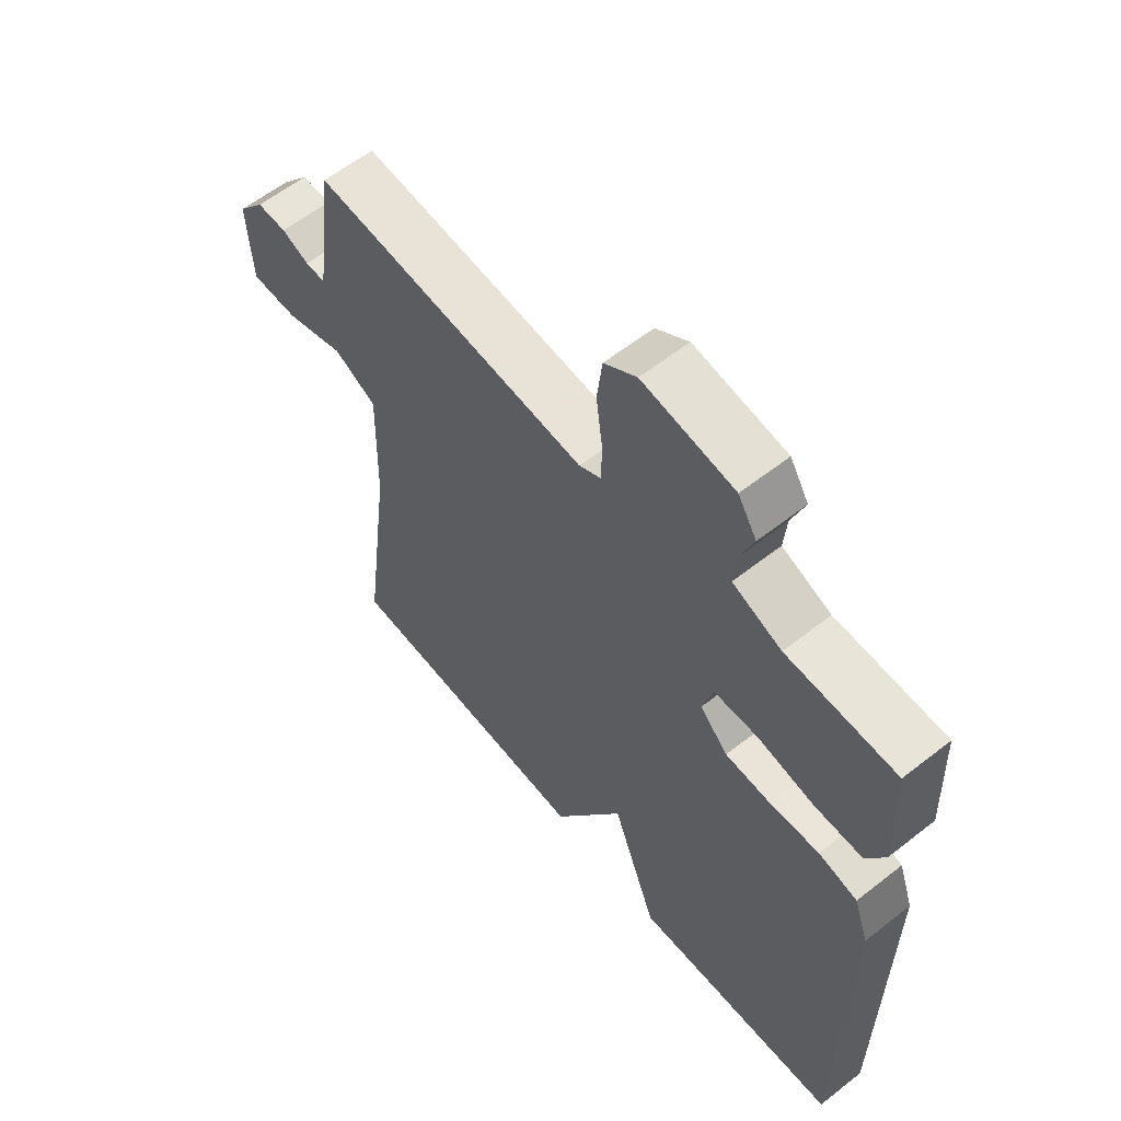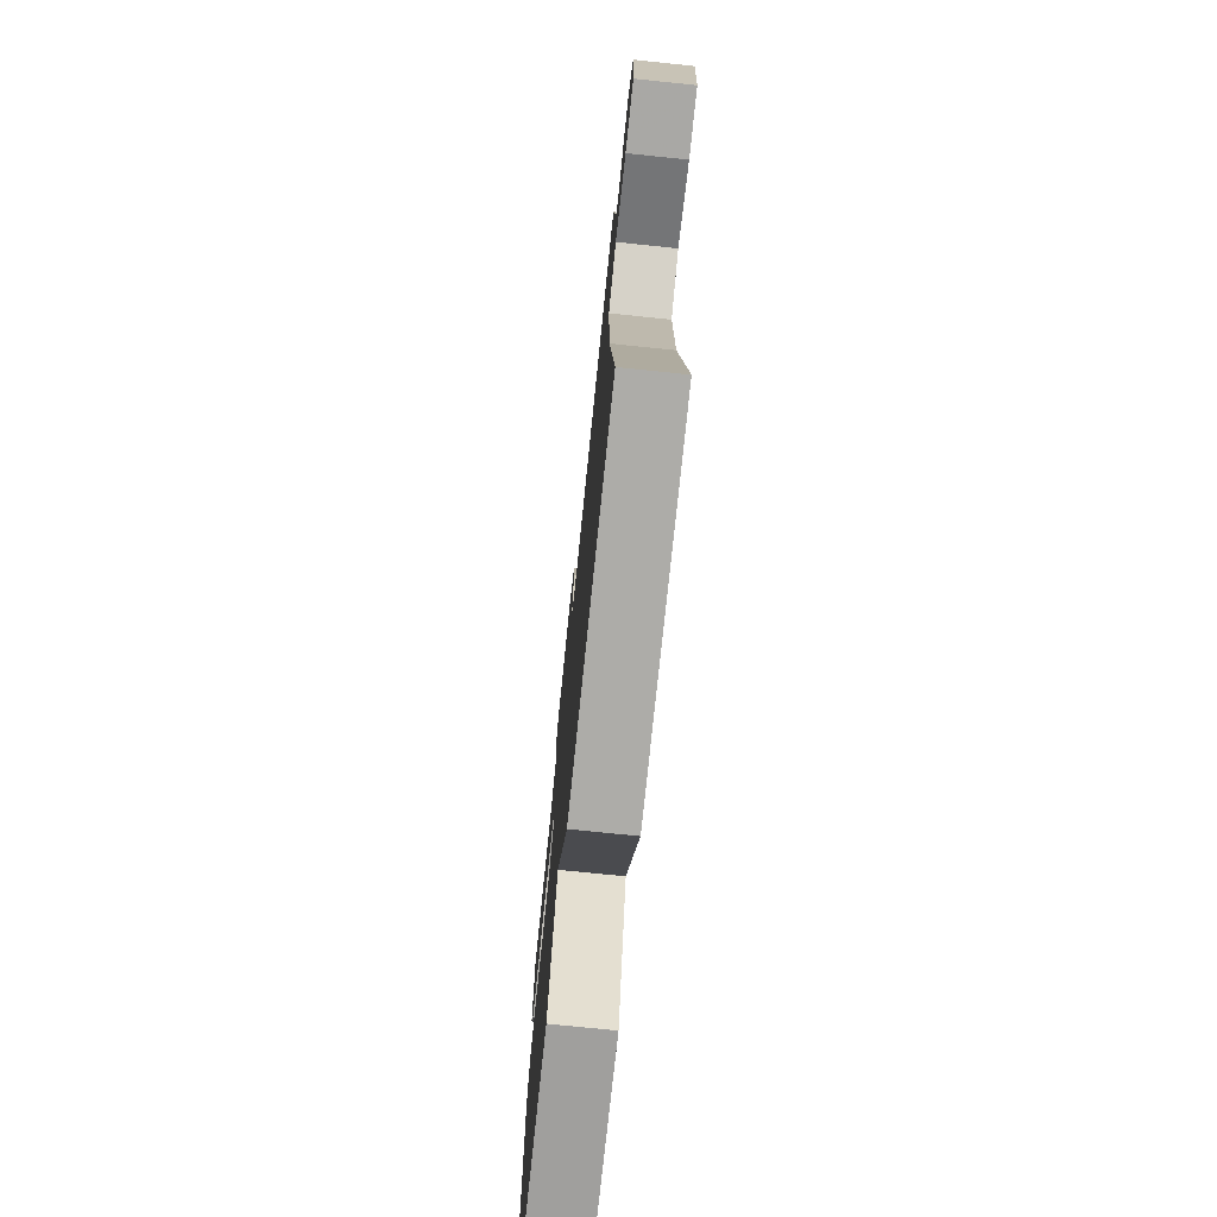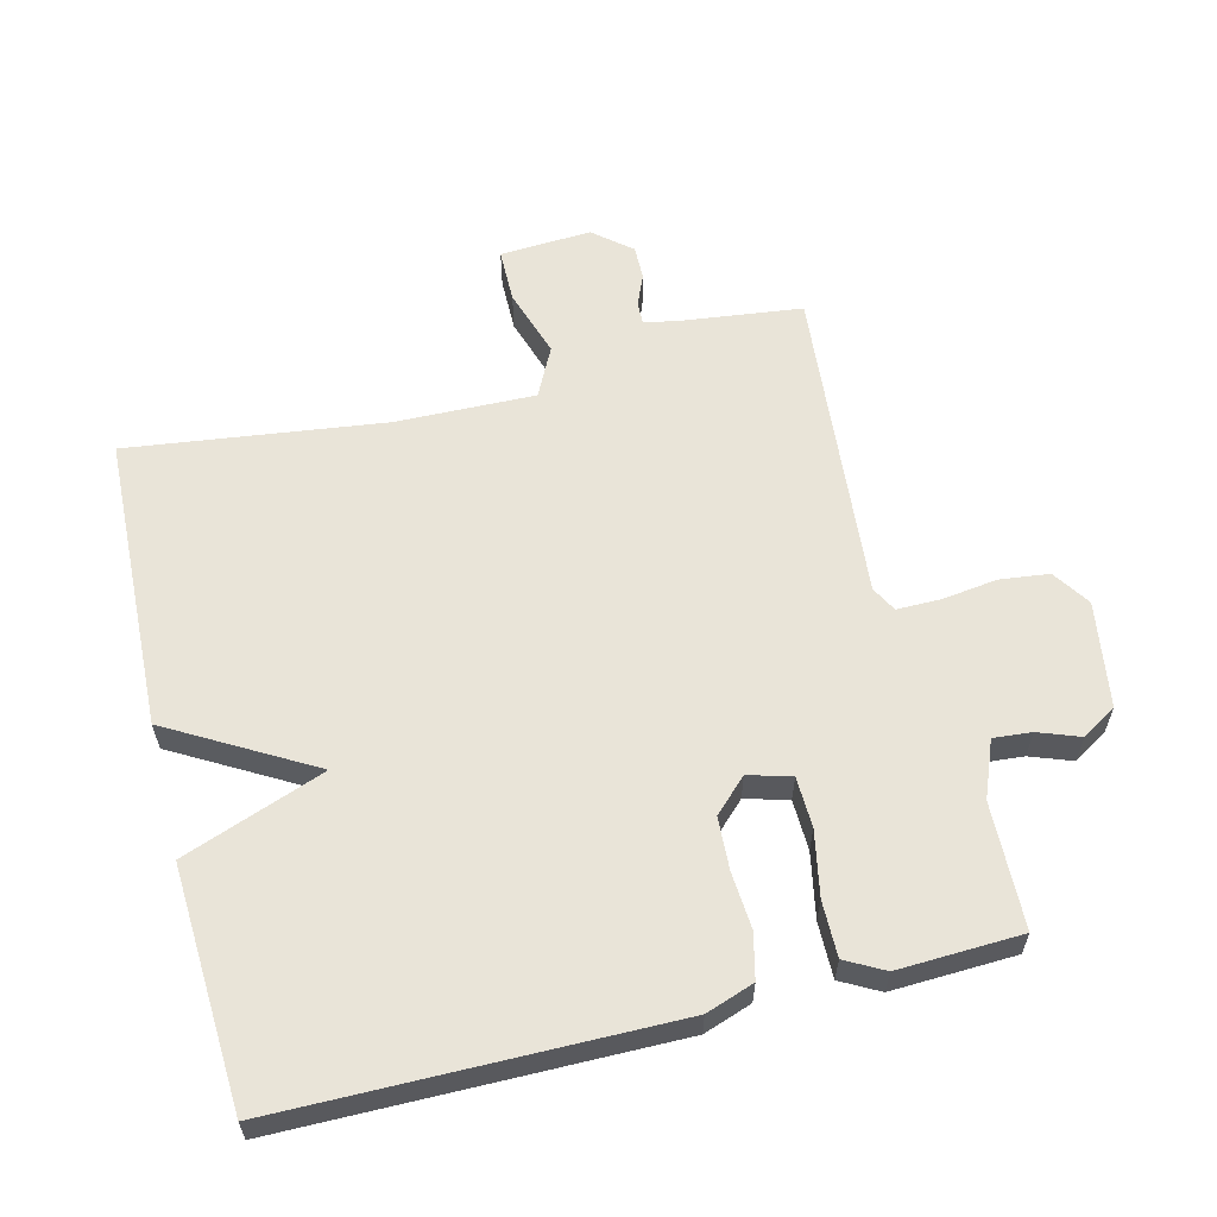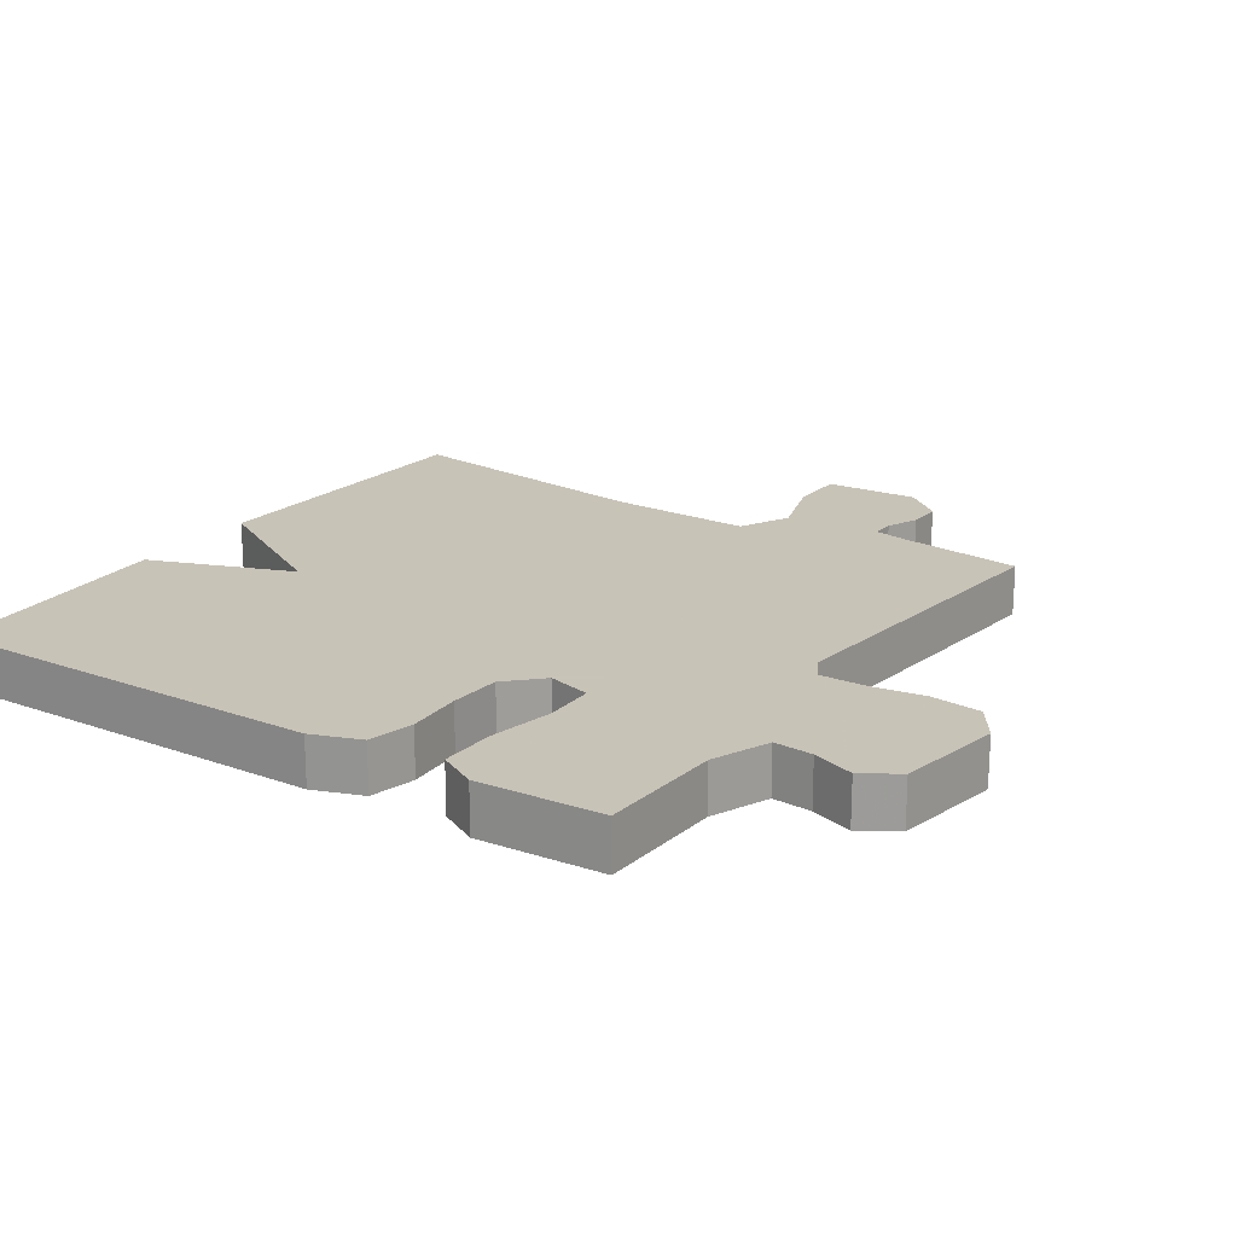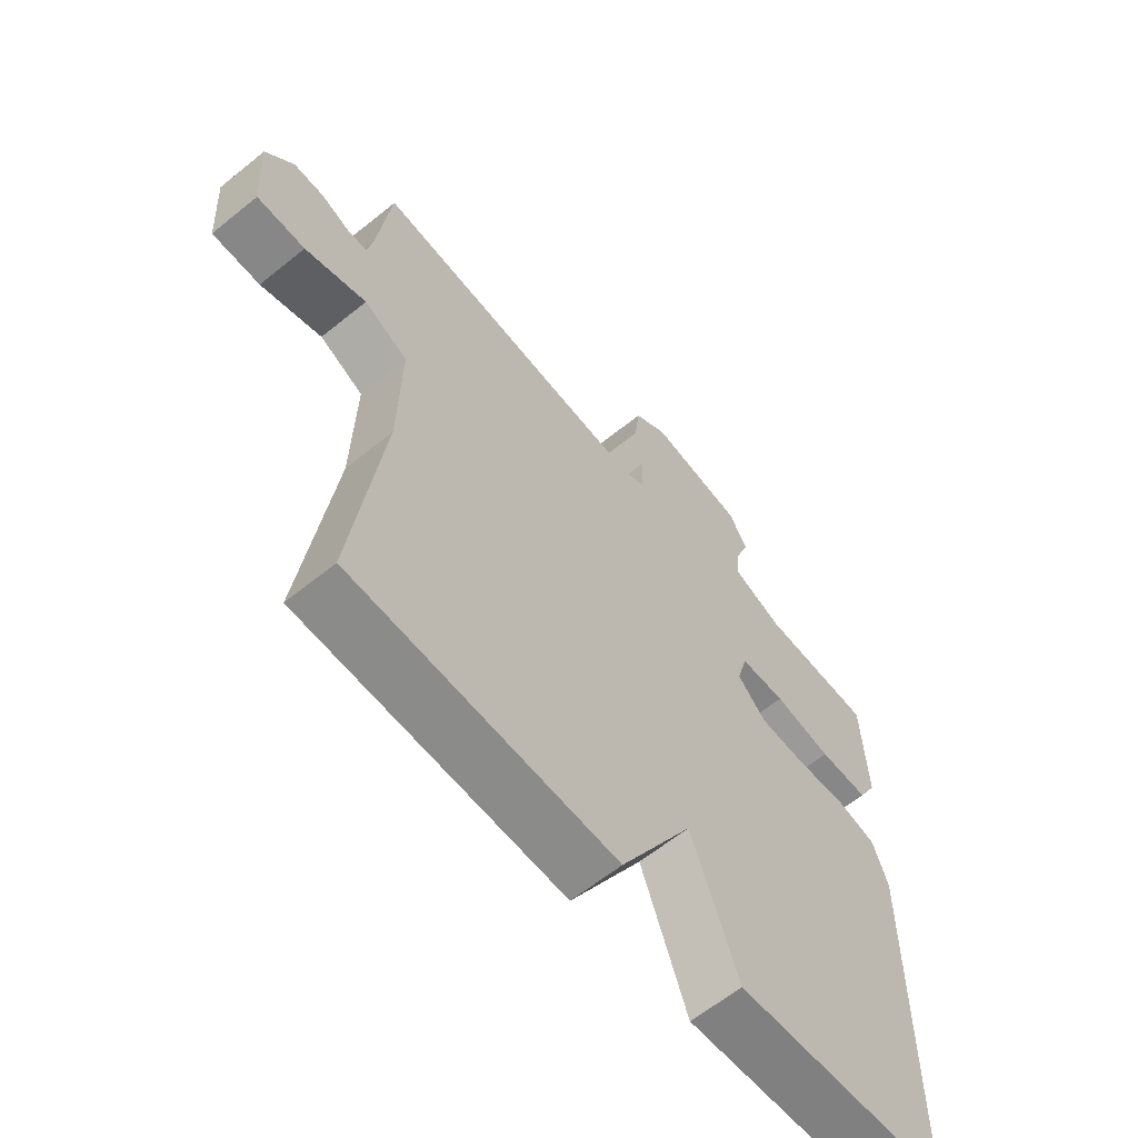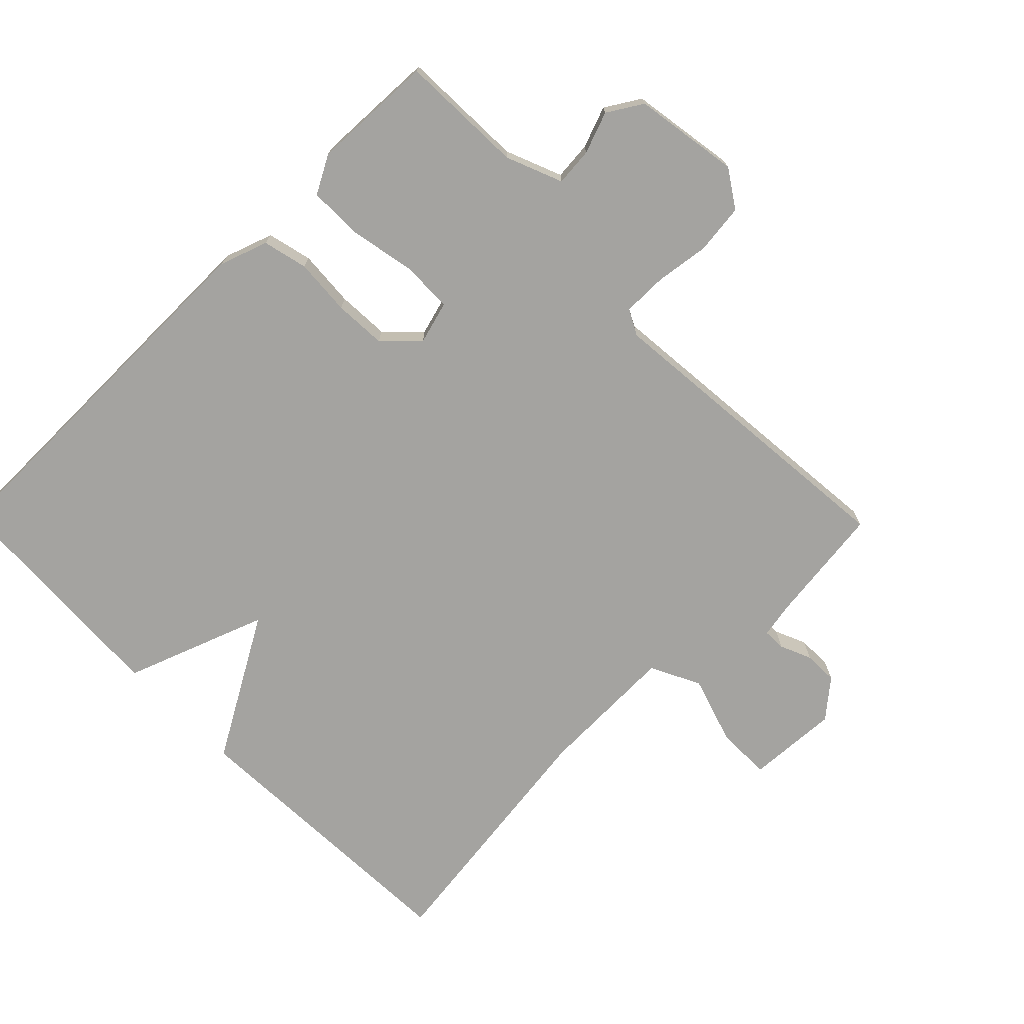
<metadata>
{"format":"obj","ext":"obj","renderer":"f3d","projection":"perspective","resolution":1024,"background":"white","views":[{"elev":59.5,"azim":-128.9,"up":"+Z"},{"elev":-74.3,"azim":84.1,"up":"+Z"},{"elev":59.8,"azim":-104.1,"up":"+Y"},{"elev":19.8,"azim":-56.4,"up":"+Y"},{"elev":-62.1,"azim":129.5,"up":"+Z"},{"elev":-72.8,"azim":-45.5,"up":"+Y"}]}
</metadata>
<code>
v 0.5 0.07 0.5
v 0.522 0.07 0.323
v 0.532 0.07 0.268
v 0.566 0.07 0.269
v 0.613 0.07 0.289
v 0.664 0.07 0.29
v 0.711 0.07 0.234
v 0.703 0.07 0.097
v 0.622 0.07 0.096
v 0.519 0.07 0.129
v 0.445 0.07 0.092
v 0.45 0.07 -0.117
v 0.5 0.07 -0.5
v 0.058 0.07 -0.518
v -0.064 0.07 -0.306
v -0.142 0.07 -0.518
v -0.5 0.07 -0.5
v -0.505 0.07 0.078
v -0.48 0.07 0.15
v -0.413 0.07 0.166
v -0.328 0.07 0.16
v -0.25 0.07 0.164
v -0.202 0.07 0.213
v -0.22 0.07 0.277
v -0.296 0.07 0.279
v -0.393 0.07 0.26
v -0.476 0.07 0.259
v -0.507 0.07 0.316
v -0.5 0.07 0.5
v -0.313 0.07 0.506
v -0.229 0.07 0.54
v -0.234 0.07 0.597
v -0.257 0.07 0.659
v -0.225 0.07 0.711
v -0.067 0.07 0.736
v -0.011 0.07 0.699
v -0.002 0.07 0.625
v -0.013 0.07 0.543
v -0.013 0.07 0.477
v 0.025 0.07 0.457
v 0.5 0 0.5
v 0.522 0 0.323
v 0.532 0 0.268
v 0.566 0 0.269
v 0.613 0 0.289
v 0.664 0 0.29
v 0.711 0 0.234
v 0.703 0 0.097
v 0.622 0 0.096
v 0.519 0 0.129
v 0.445 0 0.092
v 0.45 0 -0.117
v 0.5 0 -0.5
v 0.058 0 -0.518
v -0.064 0 -0.306
v -0.142 0 -0.518
v -0.5 0 -0.5
v -0.505 0 0.078
v -0.48 0 0.15
v -0.413 0 0.166
v -0.328 0 0.16
v -0.25 0 0.164
v -0.202 0 0.213
v -0.22 0 0.277
v -0.296 0 0.279
v -0.393 0 0.26
v -0.476 0 0.259
v -0.507 0 0.316
v -0.5 0 0.5
v -0.313 0 0.506
v -0.229 0 0.54
v -0.234 0 0.597
v -0.257 0 0.659
v -0.225 0 0.711
v -0.067 0 0.736
v -0.011 0 0.699
v -0.002 0 0.625
v -0.013 0 0.543
v -0.013 0 0.477
v 0.025 0 0.457
f 36 37 38
f 35 36 38
f 34 35 38
f 33 34 38
f 32 33 38
f 31 32 38 39
f 30 31 39 40
f 29 30 40
f 28 29 40
f 27 28 40
f 26 27 40
f 25 26 40
f 19 20 21
f 18 19 21
f 17 18 21
f 16 17 21
f 15 16 21
f 15 21 22
f 14 15 22
f 13 14 22
f 12 13 22
f 11 12 22 23
f 8 9 10
f 7 8 10
f 6 7 10
f 5 6 10
f 4 5 10
f 10 11 23
f 4 10 23
f 3 4 23
f 40 1 2
f 25 40 2
f 24 25 2
f 2 3 23 24
f 78 77 76
f 78 76 75
f 78 75 74
f 78 74 73
f 78 73 72
f 79 78 72 71
f 80 79 71 70
f 80 70 69
f 80 69 68
f 80 68 67
f 80 67 66
f 80 66 65
f 61 60 59
f 61 59 58
f 61 58 57
f 61 57 56
f 61 56 55
f 62 61 55
f 62 55 54
f 62 54 53
f 62 53 52
f 63 62 52 51
f 50 49 48
f 50 48 47
f 50 47 46
f 50 46 45
f 50 45 44
f 63 51 50
f 63 50 44
f 63 44 43
f 42 41 80
f 42 80 65
f 42 65 64
f 64 63 43 42
f 1 41 42 2
f 2 42 43 3
f 3 43 44 4
f 4 44 45 5
f 5 45 46 6
f 6 46 47 7
f 7 47 48 8
f 8 48 49 9
f 9 49 50 10
f 10 50 51 11
f 11 51 52 12
f 12 52 53 13
f 13 53 54 14
f 14 54 55 15
f 15 55 56 16
f 16 56 57 17
f 17 57 58 18
f 18 58 59 19
f 19 59 60 20
f 20 60 61 21
f 21 61 62 22
f 22 62 63 23
f 23 63 64 24
f 24 64 65 25
f 25 65 66 26
f 26 66 67 27
f 27 67 68 28
f 28 68 69 29
f 29 69 70 30
f 30 70 71 31
f 31 71 72 32
f 32 72 73 33
f 33 73 74 34
f 34 74 75 35
f 35 75 76 36
f 36 76 77 37
f 37 77 78 38
f 38 78 79 39
f 39 79 80 40
f 40 80 41 1

</code>
